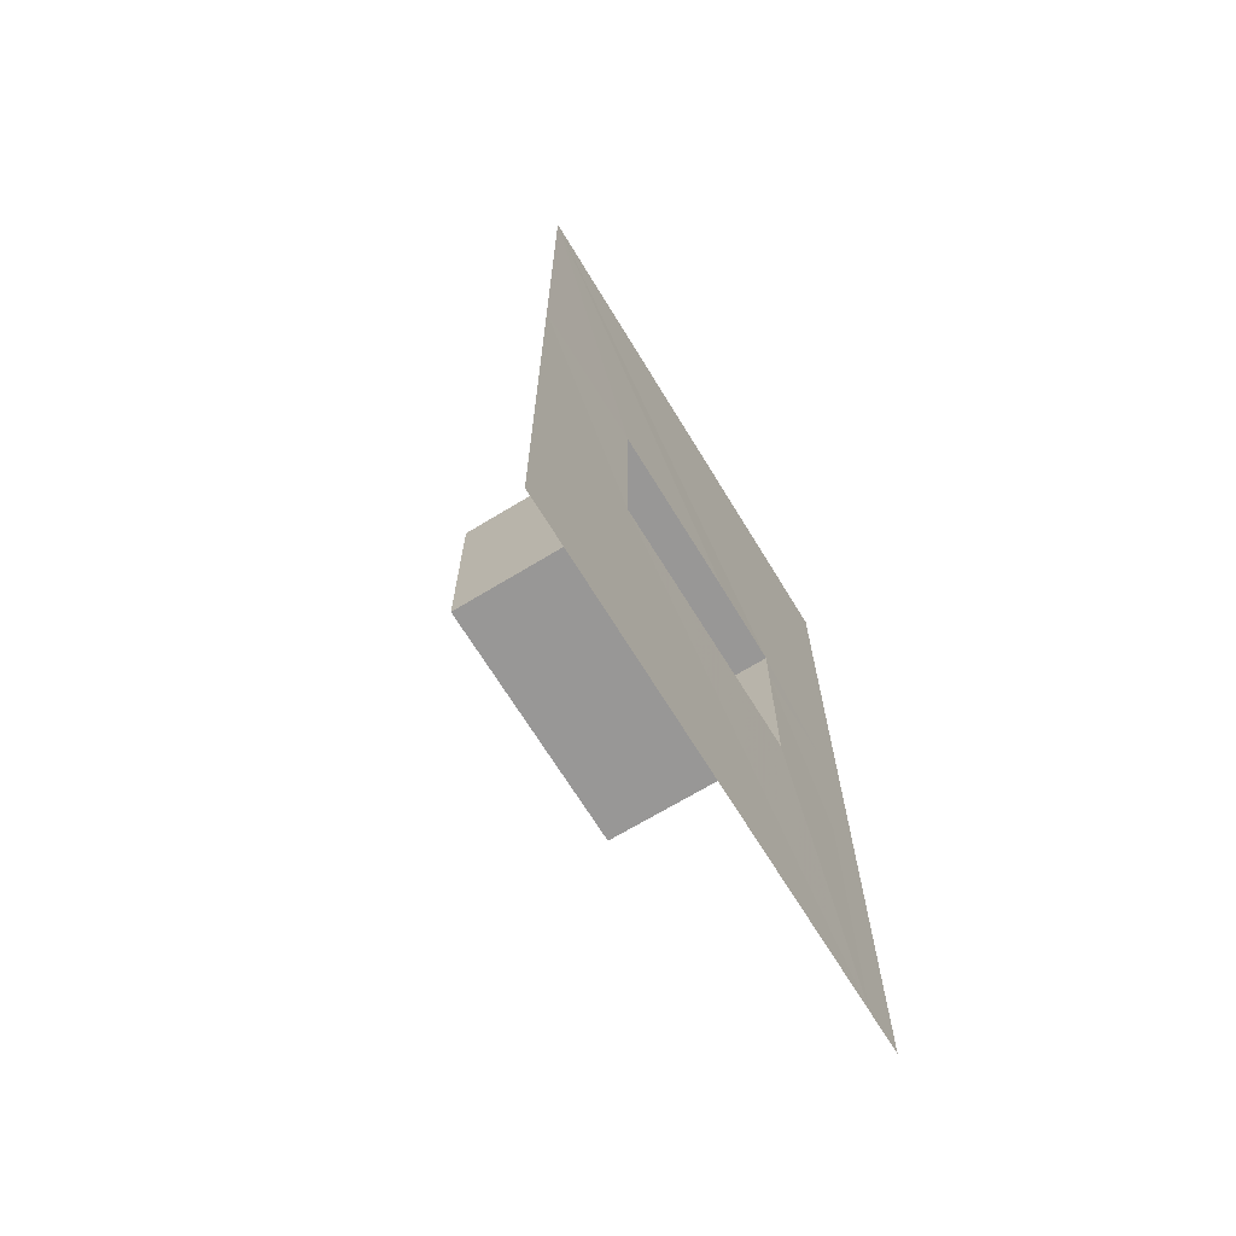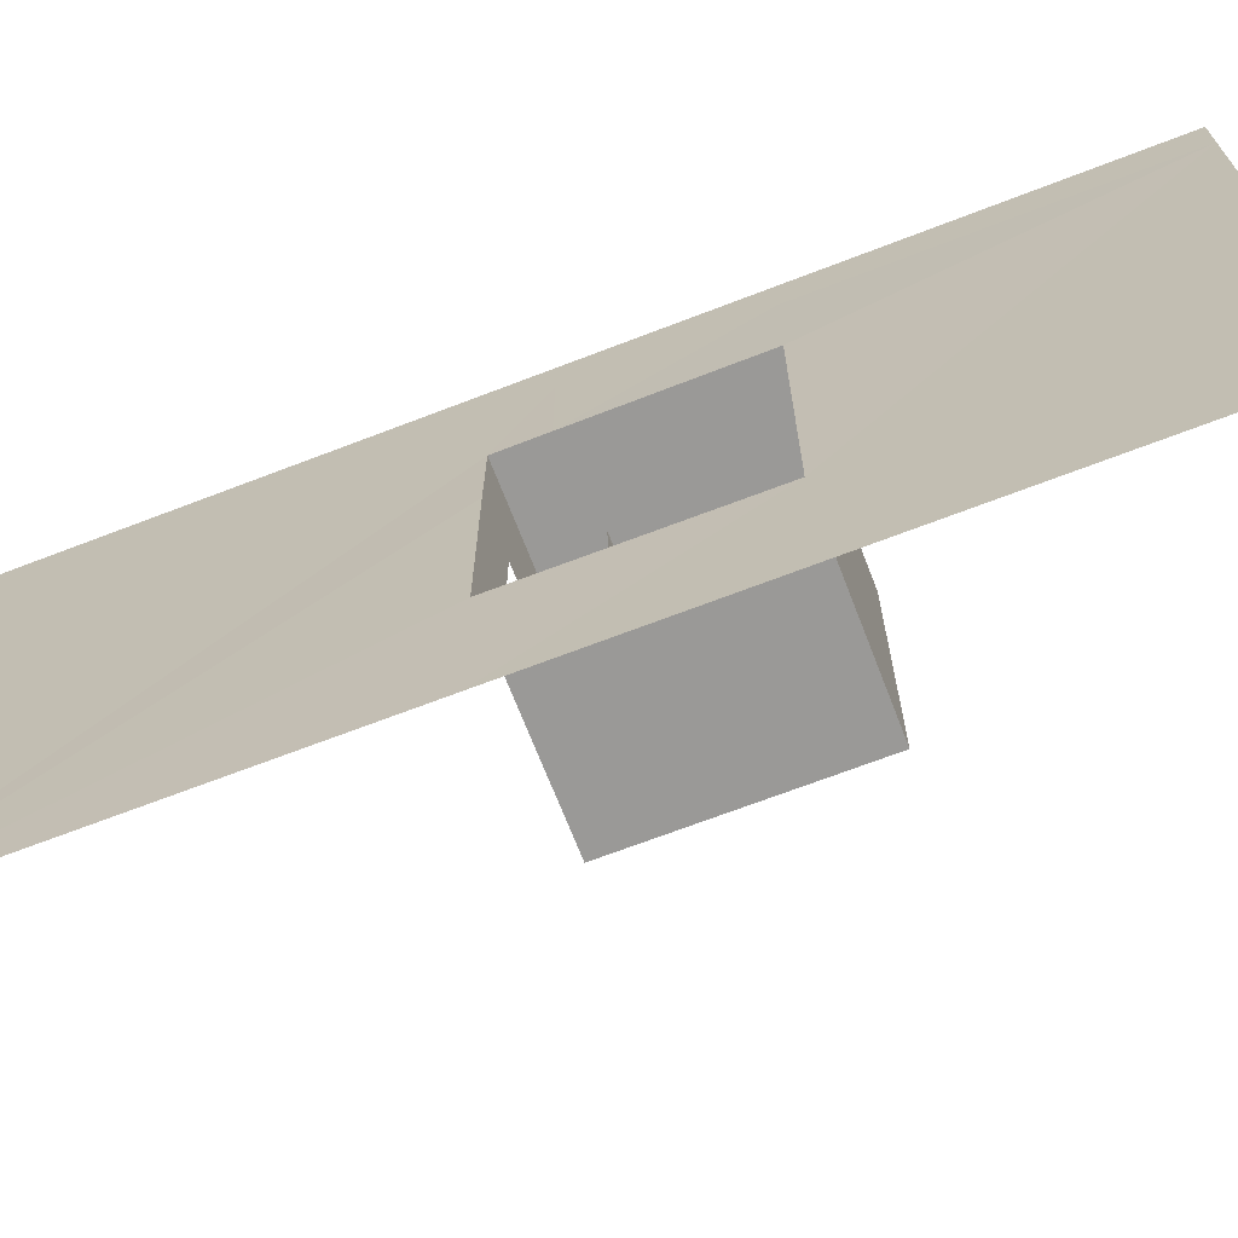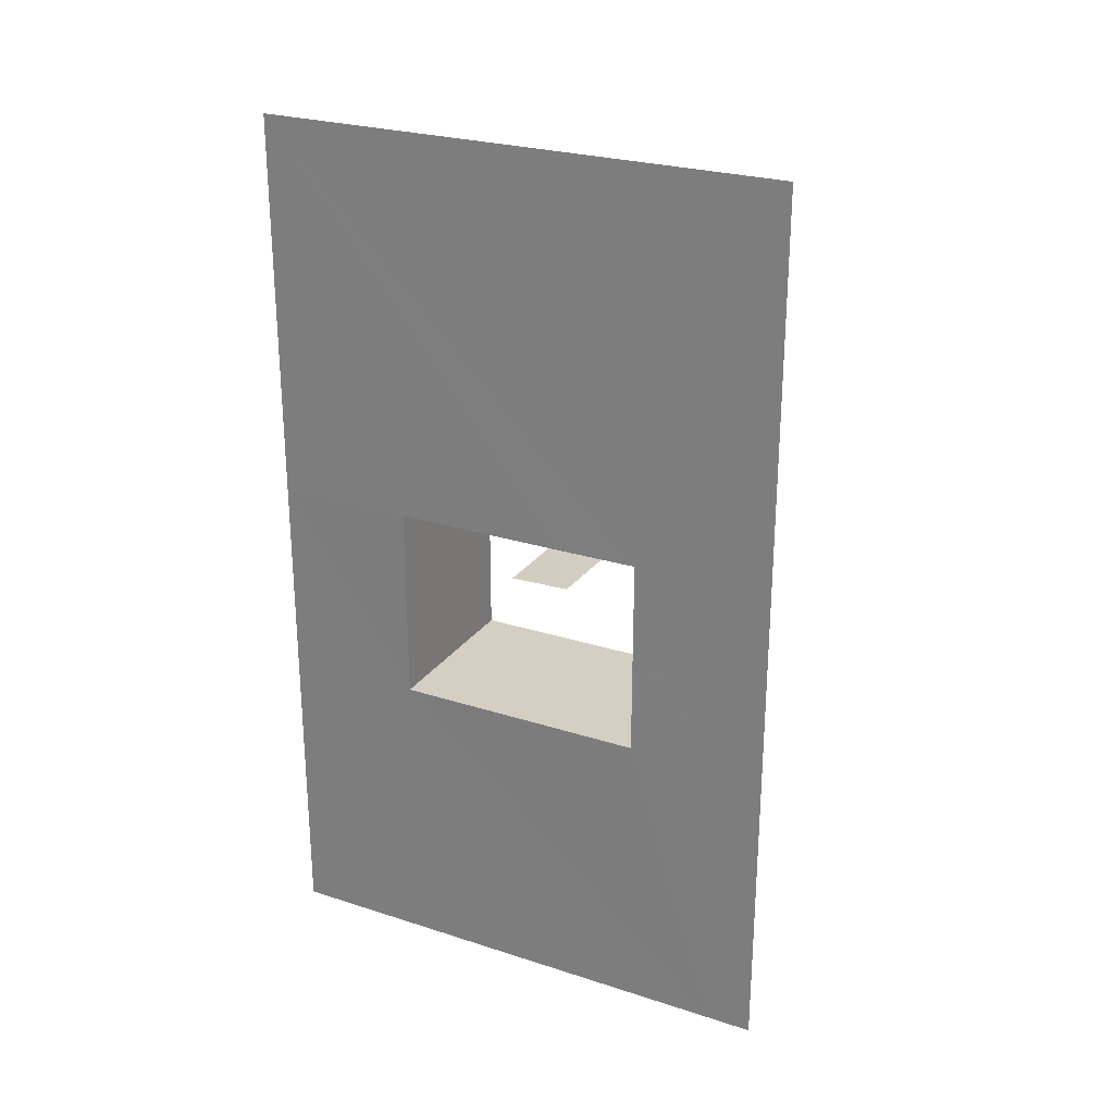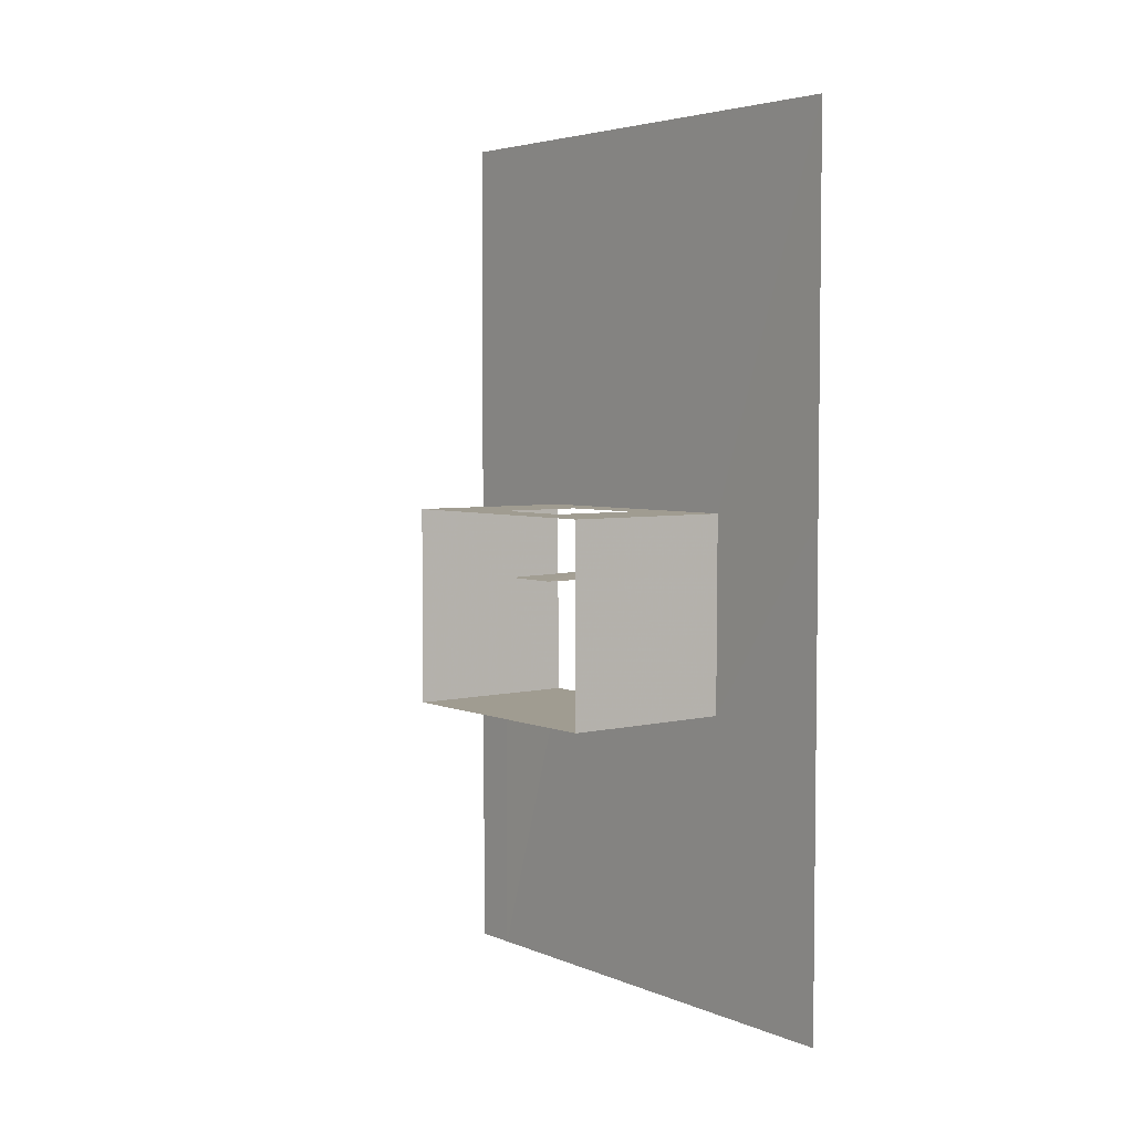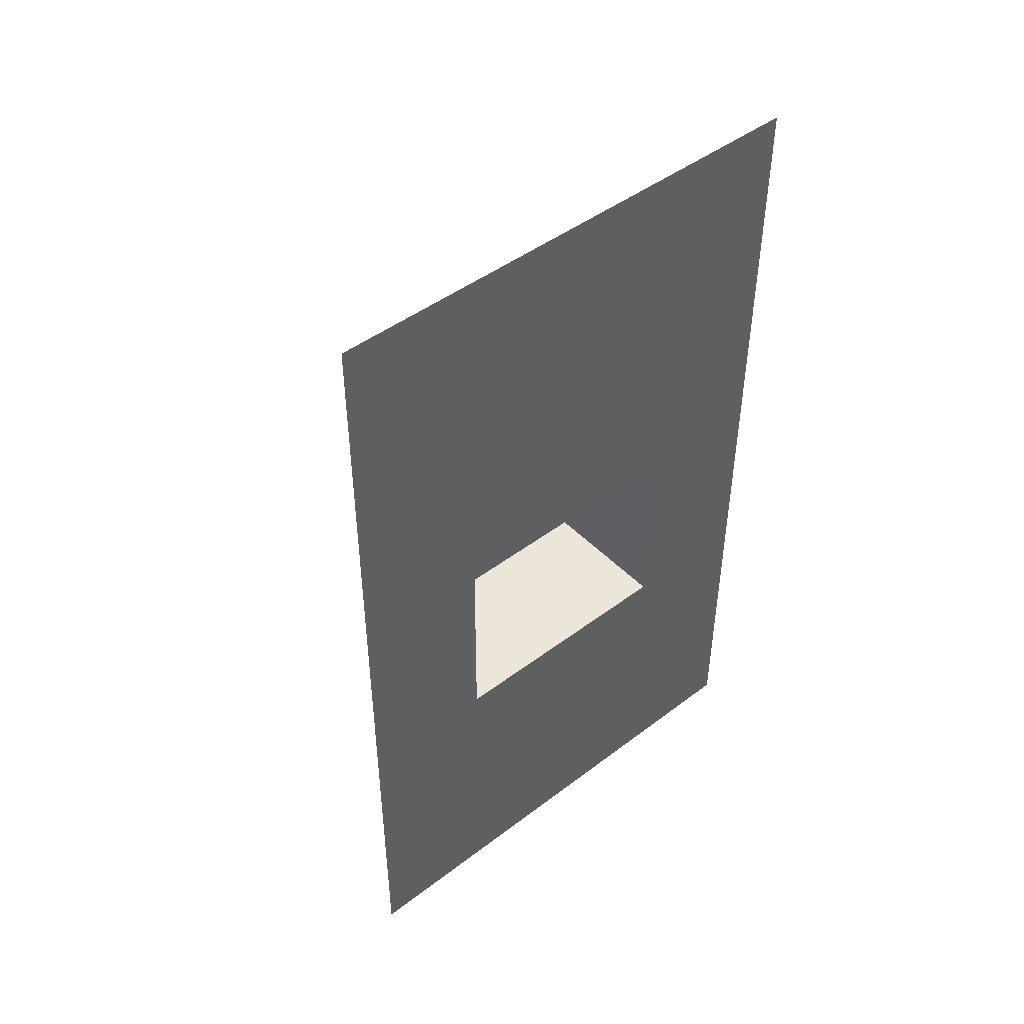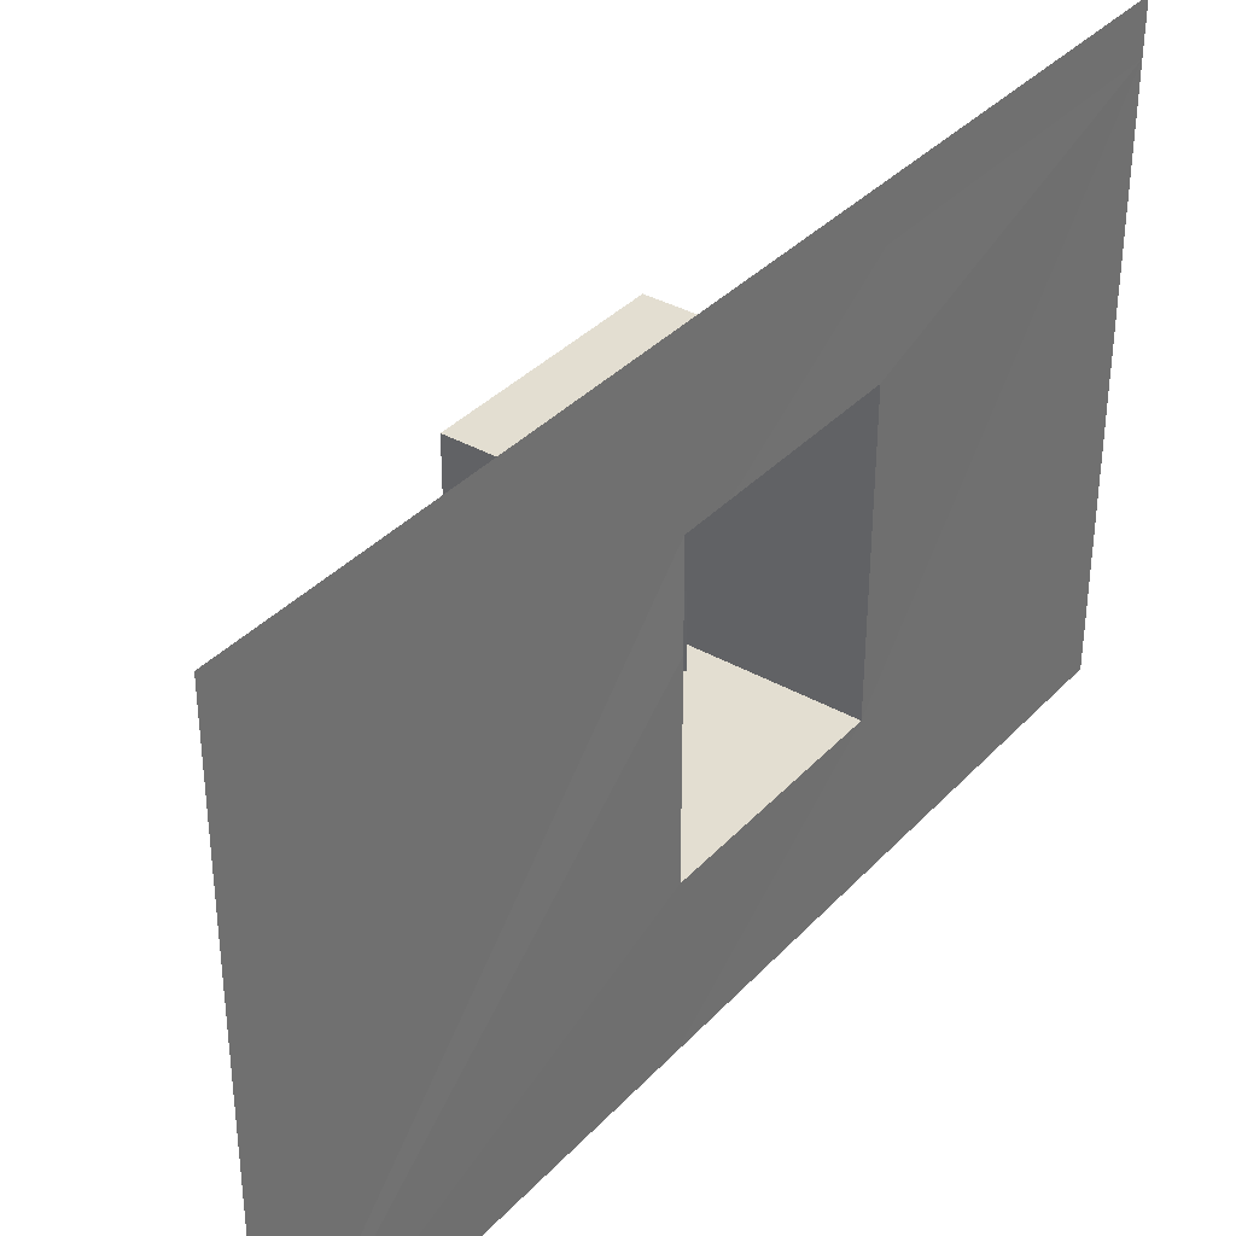
<metadata>
{"format":"obj","ext":"obj","renderer":"f3d","projection":"perspective","resolution":1024,"background":"white","views":[{"elev":-68.3,"azim":-148.6,"up":"+Y"},{"elev":-68.9,"azim":-68.9,"up":"+Z"},{"elev":25.8,"azim":-62.8,"up":"+Y"},{"elev":4.4,"azim":142.1,"up":"+Y"},{"elev":46.2,"azim":-130.9,"up":"+Y"},{"elev":36.0,"azim":-143.3,"up":"+Z"}]}
</metadata>
<code>
v 5976 -247 1.122e+04
v 5976 -247 1.121e+04
v 5976 -251 1.121e+04
v 5976 -251 1.122e+04
v 5976 -247 1.122e+04
v 5976 -251 1.121e+04
v 5976 -265 1.122e+04
v 5976 -265 1.121e+04
v 5976 -292 1.121e+04
v 5976 -292 1.122e+04
v 5976 -265 1.122e+04
v 5976 -292 1.121e+04
v 5976 -251 1.122e+04
v 5976 -251 1.121e+04
v 5976 -265 1.121e+04
v 5976 -265 1.122e+04
v 5976 -251 1.122e+04
v 5976 -265 1.121e+04
v 5976 -247 1.122e+04
v 5976 -212 1.122e+04
v 5976 -212 1.121e+04
v 5976 -247 1.121e+04
v 5976 -247 1.122e+04
v 5976 -212 1.121e+04
v 5976 -247 1.12e+04
v 5976 -251 1.12e+04
v 5976 -251 1.121e+04
v 5976 -247 1.121e+04
v 5976 -247 1.12e+04
v 5976 -251 1.121e+04
v 5976 -265 1.117e+04
v 5976 -292 1.117e+04
v 5976 -292 1.121e+04
v 5976 -265 1.118e+04
v 5976 -265 1.117e+04
v 5976 -292 1.121e+04
v 5976 -265 1.12e+04
v 5976 -265 1.118e+04
v 5976 -292 1.121e+04
v 5976 -265 1.121e+04
v 5976 -265 1.12e+04
v 5976 -292 1.121e+04
v 5976 -247 1.117e+04
v 5976 -265 1.117e+04
v 5976 -265 1.118e+04
v 5976 -247 1.118e+04
v 5976 -247 1.117e+04
v 5976 -265 1.118e+04
v 5976 -251 1.12e+04
v 5976 -265 1.12e+04
v 5976 -265 1.121e+04
v 5976 -251 1.121e+04
v 5976 -251 1.12e+04
v 5976 -265 1.121e+04
v 5976 -212 1.121e+04
v 5976 -212 1.117e+04
v 5976 -212 1.117e+04
v 5976 -247 1.121e+04
v 5976 -212 1.121e+04
v 5976 -212 1.117e+04
v 5976 -247 1.12e+04
v 5976 -247 1.121e+04
v 5976 -212 1.117e+04
v 5976 -247 1.12e+04
v 5976 -247 1.12e+04
v 5976 -212 1.117e+04
v 5976 -247 1.119e+04
v 5976 -247 1.12e+04
v 5976 -212 1.117e+04
v 5976 -247 1.118e+04
v 5976 -247 1.119e+04
v 5976 -212 1.117e+04
v 5976 -247 1.117e+04
v 5976 -247 1.118e+04
v 5976 -212 1.117e+04
v 5992 -247 1.118e+04
v 5976 -247 1.118e+04
v 5976 -265 1.118e+04
v 5992 -265 1.118e+04
v 5992 -247 1.118e+04
v 5976 -265 1.118e+04
v 5980 -247 1.119e+04
v 5976 -247 1.119e+04
v 5976 -247 1.118e+04
v 5988 -247 1.119e+04
v 5980 -247 1.119e+04
v 5976 -247 1.118e+04
v 5992 -247 1.119e+04
v 5988 -247 1.119e+04
v 5976 -247 1.118e+04
v 5992 -247 1.118e+04
v 5992 -247 1.119e+04
v 5976 -247 1.118e+04
v 5976 -247 1.12e+04
v 5976 -247 1.12e+04
v 5980 -247 1.12e+04
v 5988 -247 1.12e+04
v 5976 -247 1.12e+04
v 5980 -247 1.12e+04
v 5988 -247 1.12e+04
v 5988 -247 1.12e+04
v 5980 -247 1.12e+04
v 5976 -247 1.12e+04
v 5976 -247 1.119e+04
v 5980 -247 1.119e+04
v 5980 -247 1.12e+04
v 5976 -247 1.12e+04
v 5980 -247 1.119e+04
v 5992 -247 1.12e+04
v 5988 -247 1.12e+04
v 5988 -247 1.12e+04
v 5992 -247 1.119e+04
v 5992 -247 1.12e+04
v 5988 -247 1.12e+04
v 5988 -247 1.119e+04
v 5992 -247 1.119e+04
v 5988 -247 1.12e+04
v 5976 -251 1.12e+04
v 5976 -247 1.12e+04
v 5988 -247 1.12e+04
v 5976 -265 1.12e+04
v 5976 -251 1.12e+04
v 5988 -247 1.12e+04
v 5992 -265 1.12e+04
v 5976 -265 1.12e+04
v 5988 -247 1.12e+04
v 5992 -247 1.12e+04
v 5992 -265 1.12e+04
v 5988 -247 1.12e+04
v 5988 -253 1.119e+04
v 5988 -253 1.12e+04
v 5980 -252.8 1.12e+04
v 5980 -253 1.119e+04
v 5988 -253 1.119e+04
v 5980 -252.8 1.12e+04
v 5992 -265 1.118e+04
v 5976 -265 1.118e+04
v 5976 -265 1.12e+04
v 5992 -265 1.12e+04
v 5992 -265 1.118e+04
v 5976 -265 1.12e+04
f 1 2 3
f 4 5 6
f 7 8 9
f 10 11 12
f 13 14 15
f 16 17 18
f 19 20 21
f 22 23 24
f 25 26 27
f 28 29 30
f 31 32 33
f 34 35 36
f 37 38 39
f 40 41 42
f 43 44 45
f 46 47 48
f 49 50 51
f 52 53 54
f 55 56 57
f 58 59 60
f 61 62 63
f 64 65 66
f 67 68 69
f 70 71 72
f 73 74 75
f 76 77 78
f 79 80 81
f 82 83 84
f 85 86 87
f 88 89 90
f 91 92 93
f 94 95 96
f 97 98 99
f 100 101 102
f 103 104 105
f 106 107 108
f 109 110 111
f 112 113 114
f 115 116 117
f 118 119 120
f 121 122 123
f 124 125 126
f 127 128 129
f 130 131 132
f 133 134 135
f 136 137 138
f 139 140 141

</code>
